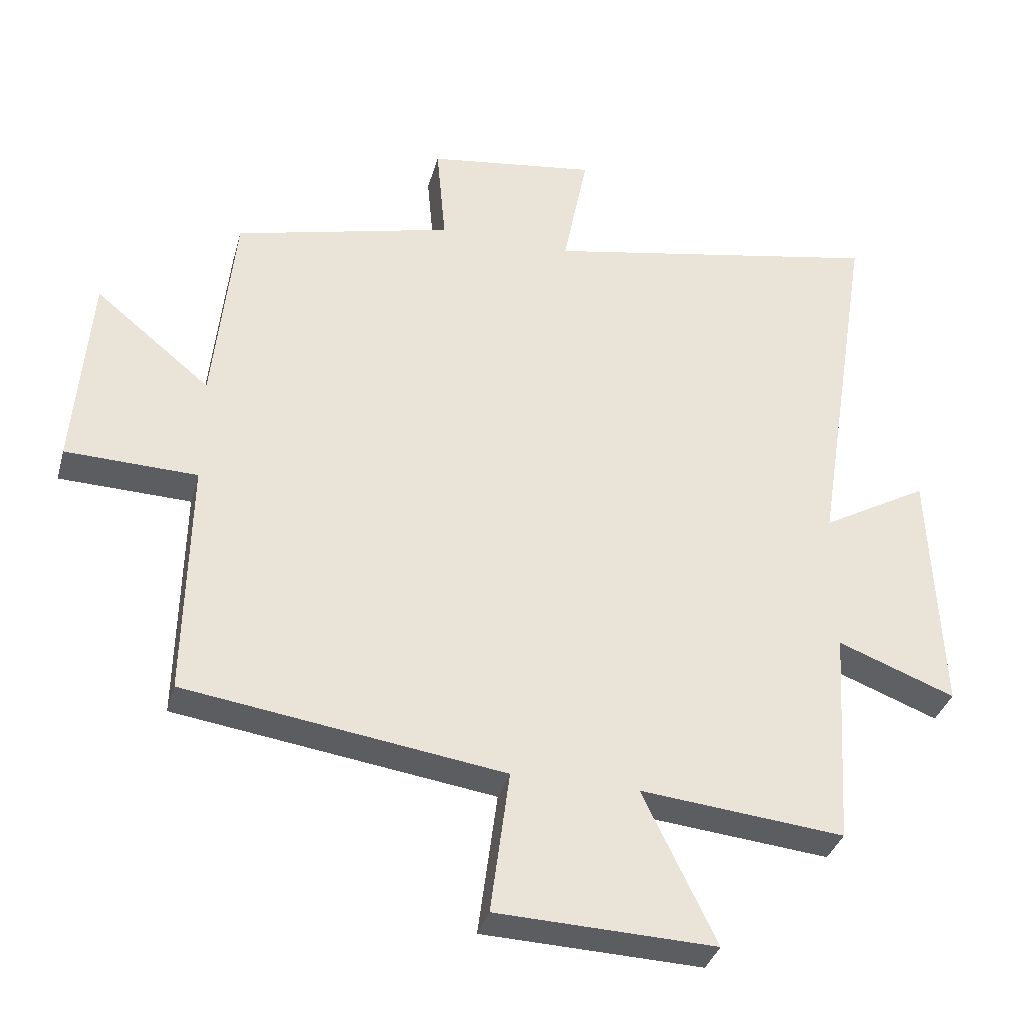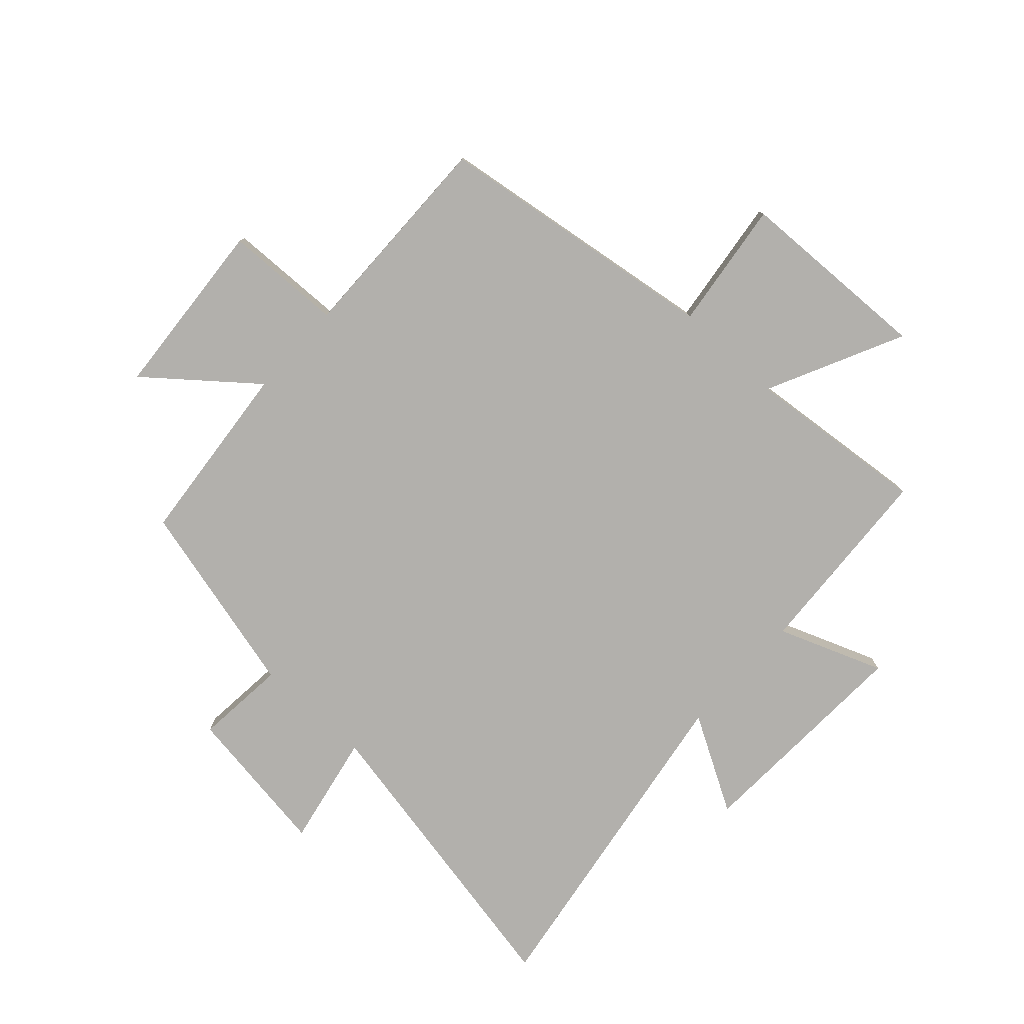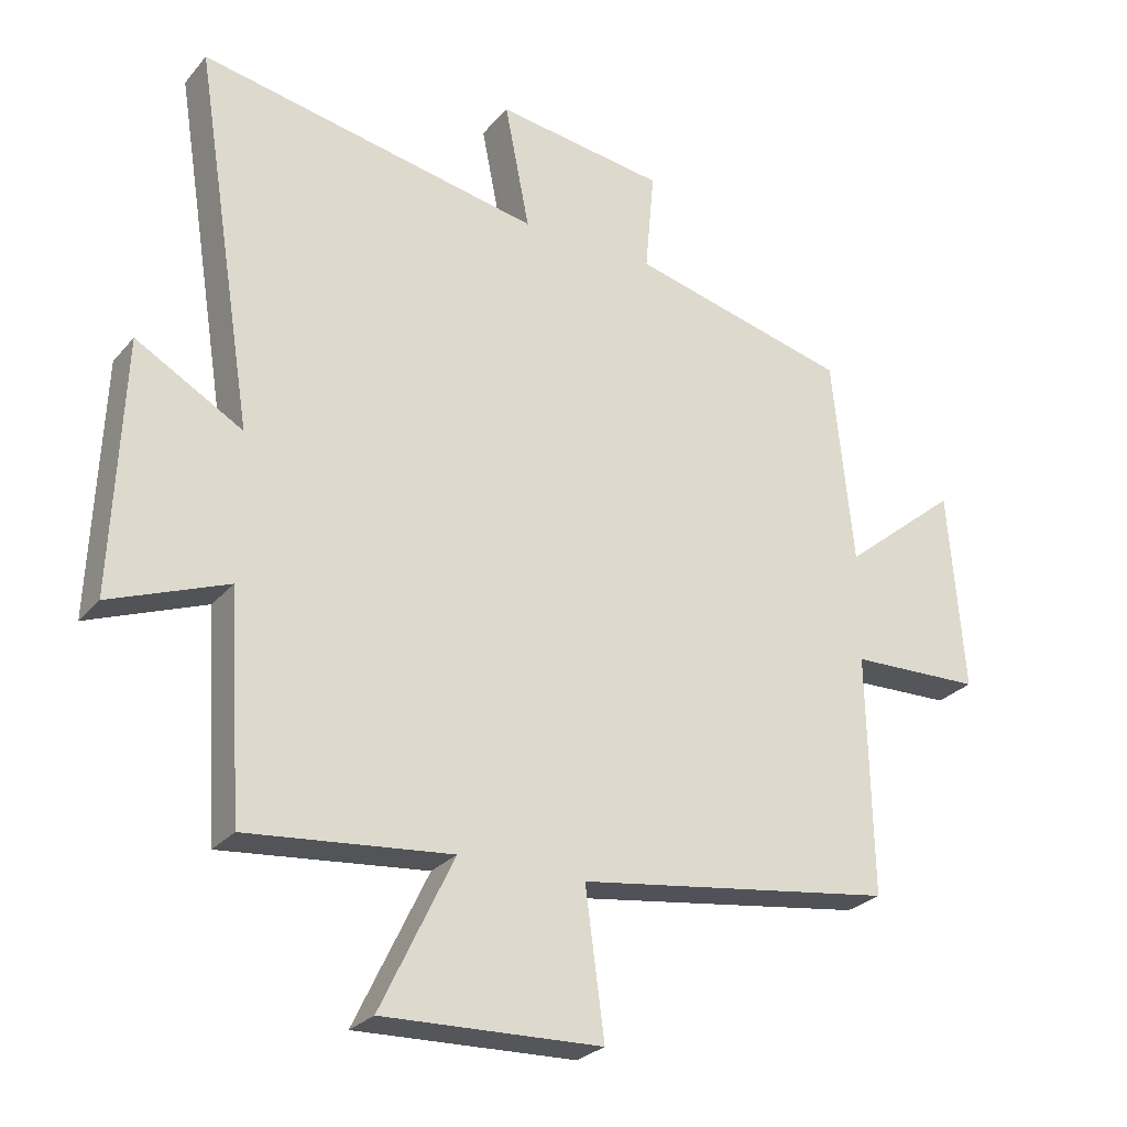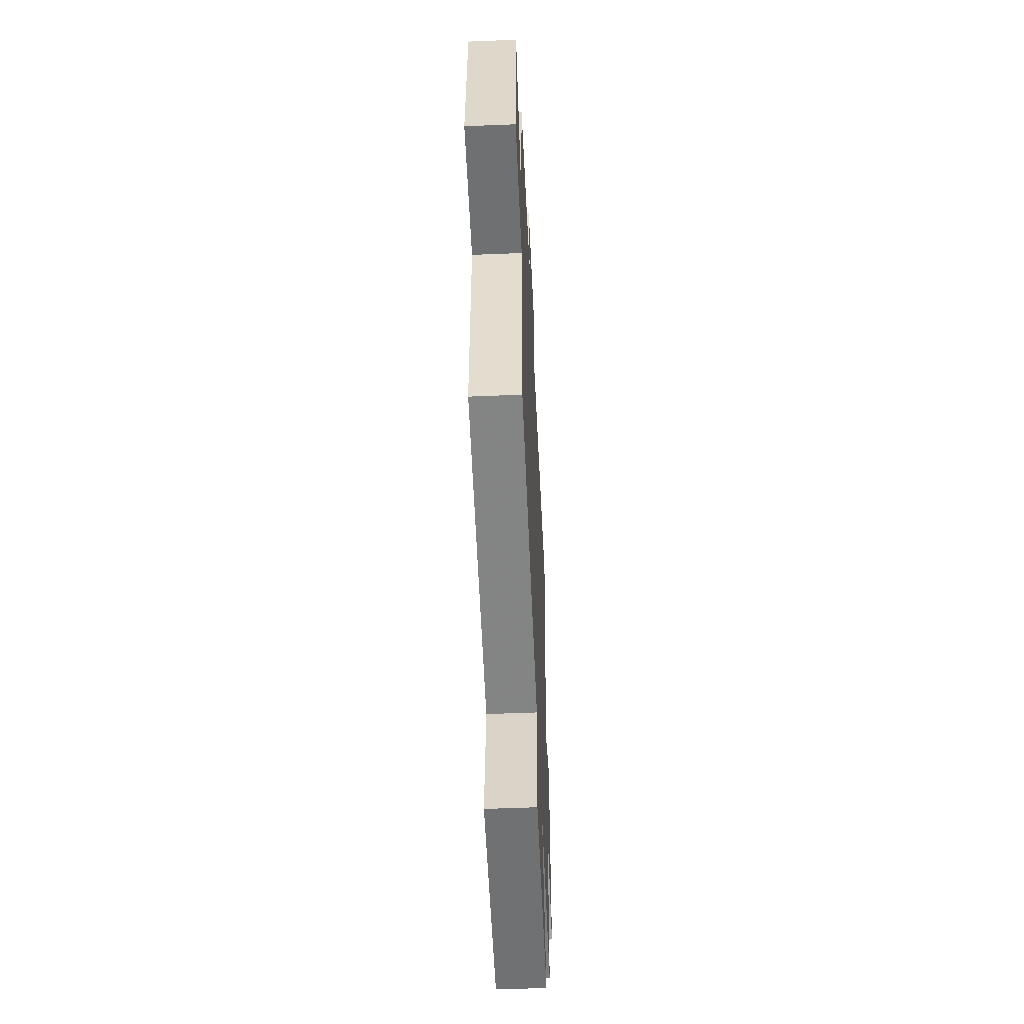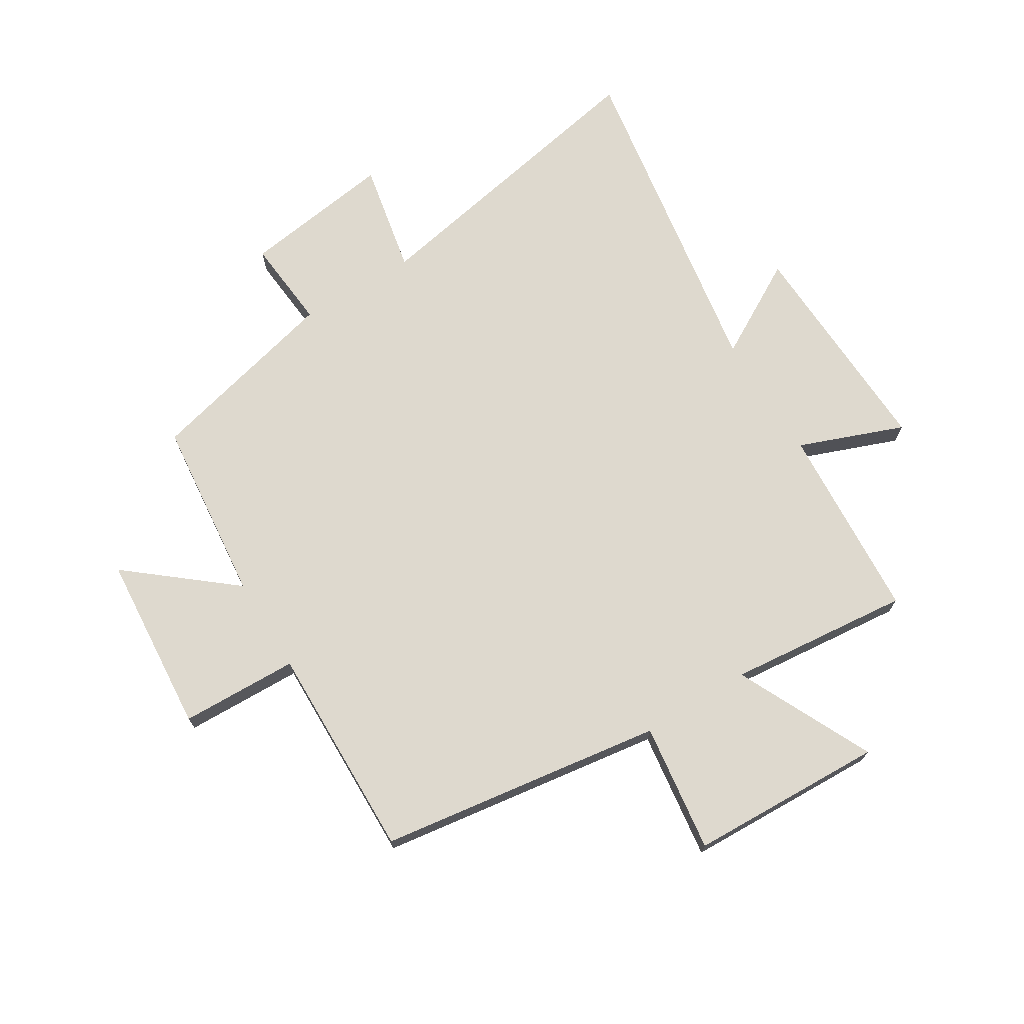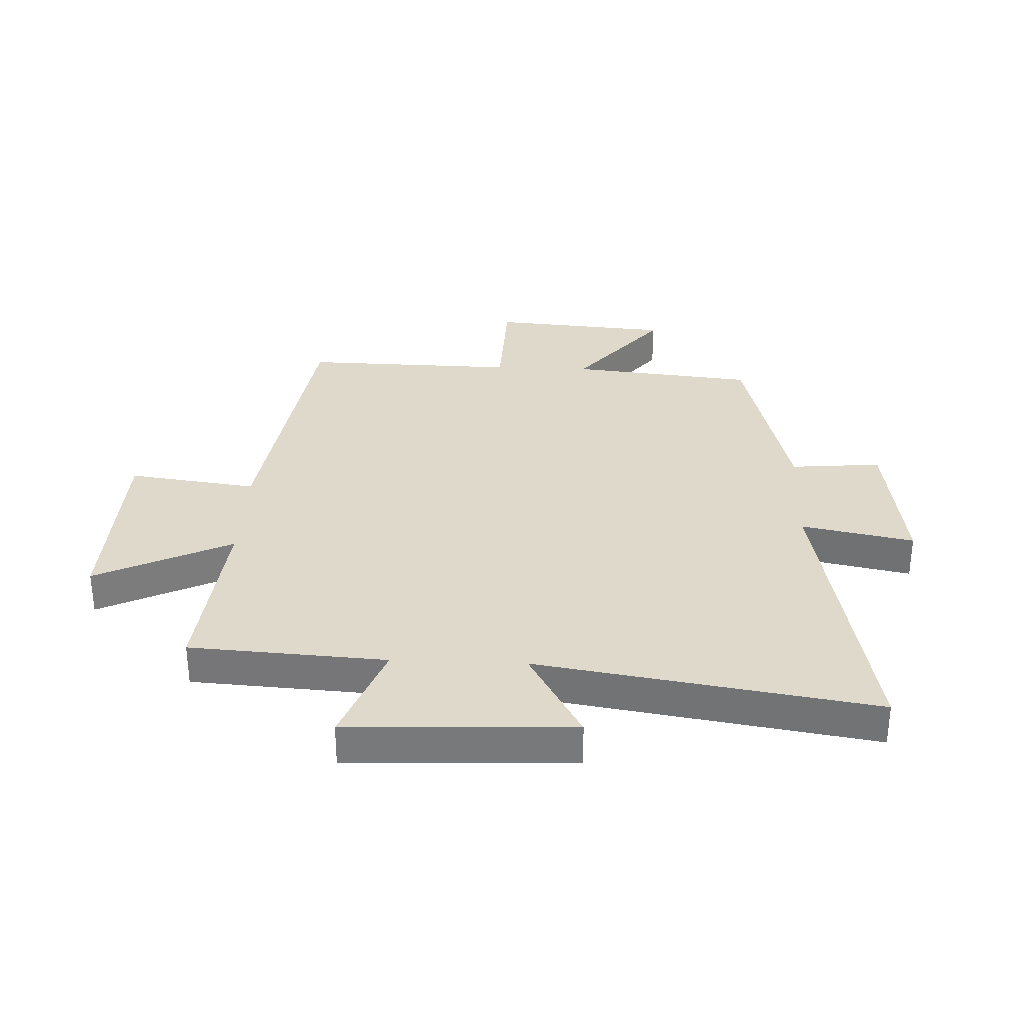
<metadata>
{"format":"obj","ext":"obj","renderer":"f3d","projection":"perspective","resolution":1024,"background":"white","views":[{"elev":-35.1,"azim":165.2,"up":"+Z"},{"elev":-78.6,"azim":137.4,"up":"+Y"},{"elev":-26.8,"azim":-31.0,"up":"+Z"},{"elev":-53.1,"azim":92.5,"up":"+Z"},{"elev":71.4,"azim":148.4,"up":"+Y"},{"elev":32.3,"azim":-87.6,"up":"+Y"}]}
</metadata>
<code>
v 0.507 0.07 -0.43
v 0.023 0.07 -0.5
v 0.052 0.07 -0.719
v -0.28 0.07 -0.731
v -0.169 0.07 -0.5
v -0.479 0.07 -0.531
v -0.5 0.07 -0.197
v -0.678 0.07 -0.265
v -0.662 0.07 0.119
v -0.5 0.07 0.027
v -0.591 0.07 0.599
v -0.071 0.07 0.5
v -0.109 0.07 0.691
v 0.149 0.07 0.655
v 0.135 0.07 0.5
v 0.468 0.07 0.417
v 0.5 0.07 0.103
v 0.676 0.07 0.247
v 0.7 0.07 -0.059
v 0.5 0.07 -0.065
v 0.507 0 -0.43
v 0.023 0 -0.5
v 0.052 0 -0.719
v -0.28 0 -0.731
v -0.169 0 -0.5
v -0.479 0 -0.531
v -0.5 0 -0.197
v -0.678 0 -0.265
v -0.662 0 0.119
v -0.5 0 0.027
v -0.591 0 0.599
v -0.071 0 0.5
v -0.109 0 0.691
v 0.149 0 0.655
v 0.135 0 0.5
v 0.468 0 0.417
v 0.5 0 0.103
v 0.676 0 0.247
v 0.7 0 -0.059
v 0.5 0 -0.065
f 17 18 19 20
f 15 16 17 20
f 15 20 1 2
f 12 13 14 15
f 12 15 2
f 10 11 12 2
f 7 8 9 10
f 5 6 7 10
f 5 10 2 3
f 3 4 5
f 40 39 38 37
f 40 37 36 35
f 22 21 40 35
f 35 34 33 32
f 22 35 32
f 22 32 31 30
f 30 29 28 27
f 30 27 26 25
f 23 22 30 25
f 25 24 23
f 1 21 22 2
f 2 22 23 3
f 3 23 24 4
f 4 24 25 5
f 5 25 26 6
f 6 26 27 7
f 7 27 28 8
f 8 28 29 9
f 9 29 30 10
f 10 30 31 11
f 11 31 32 12
f 12 32 33 13
f 13 33 34 14
f 14 34 35 15
f 15 35 36 16
f 16 36 37 17
f 17 37 38 18
f 18 38 39 19
f 19 39 40 20
f 20 40 21 1

</code>
